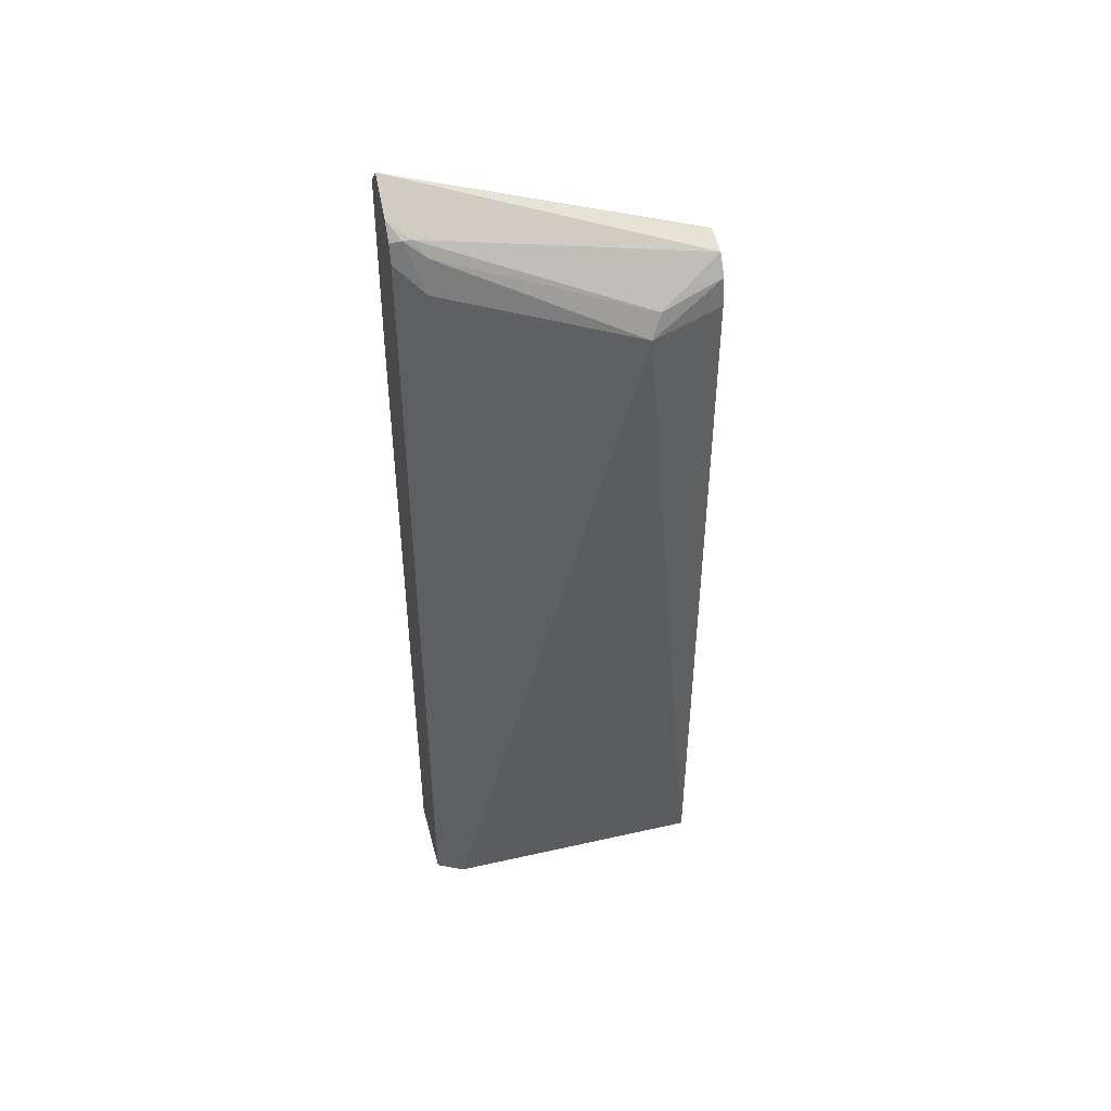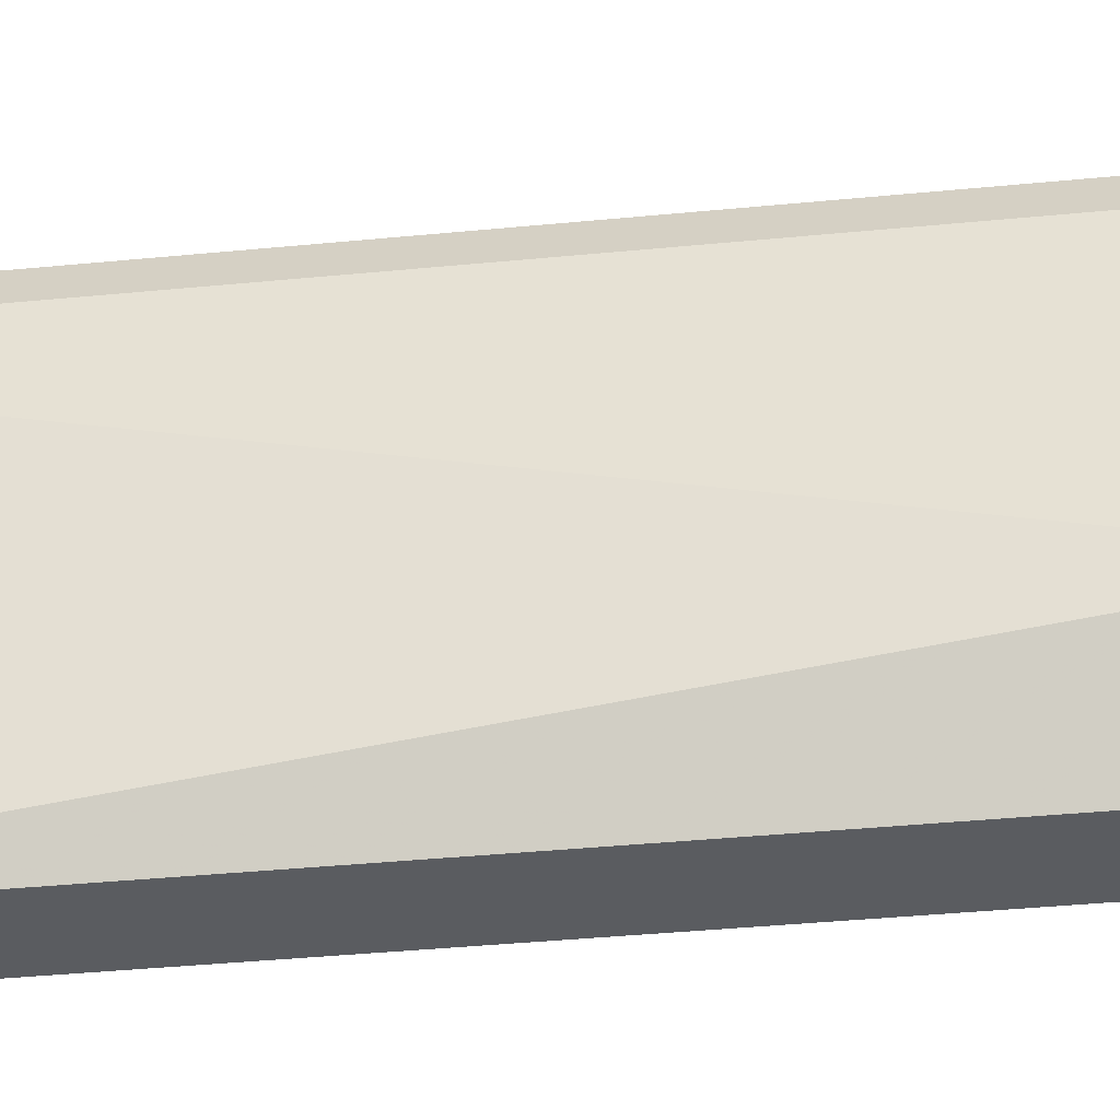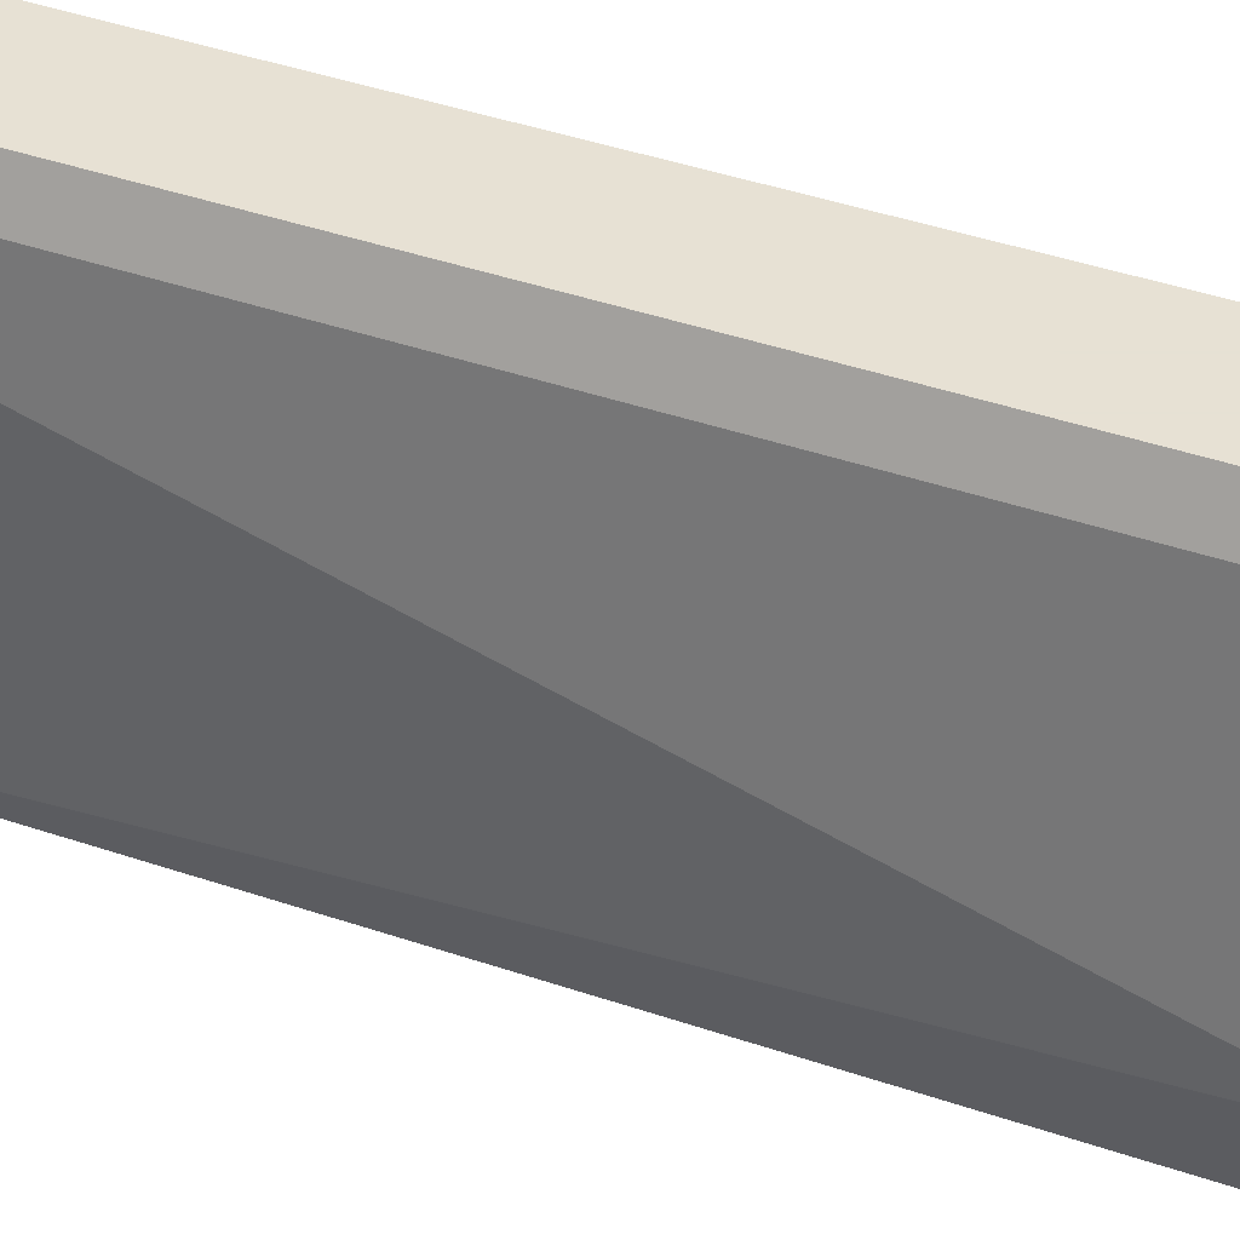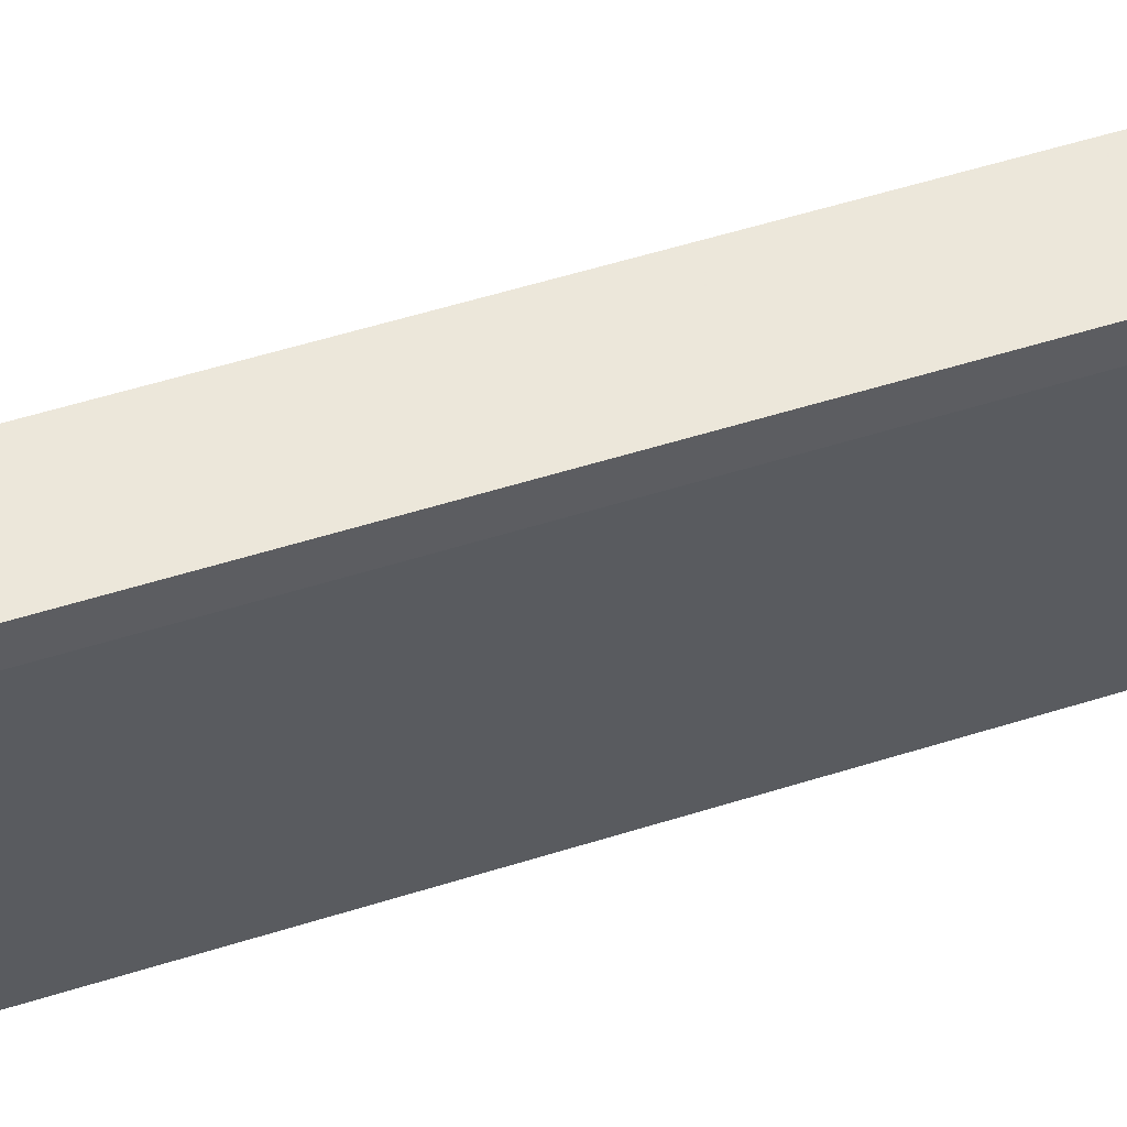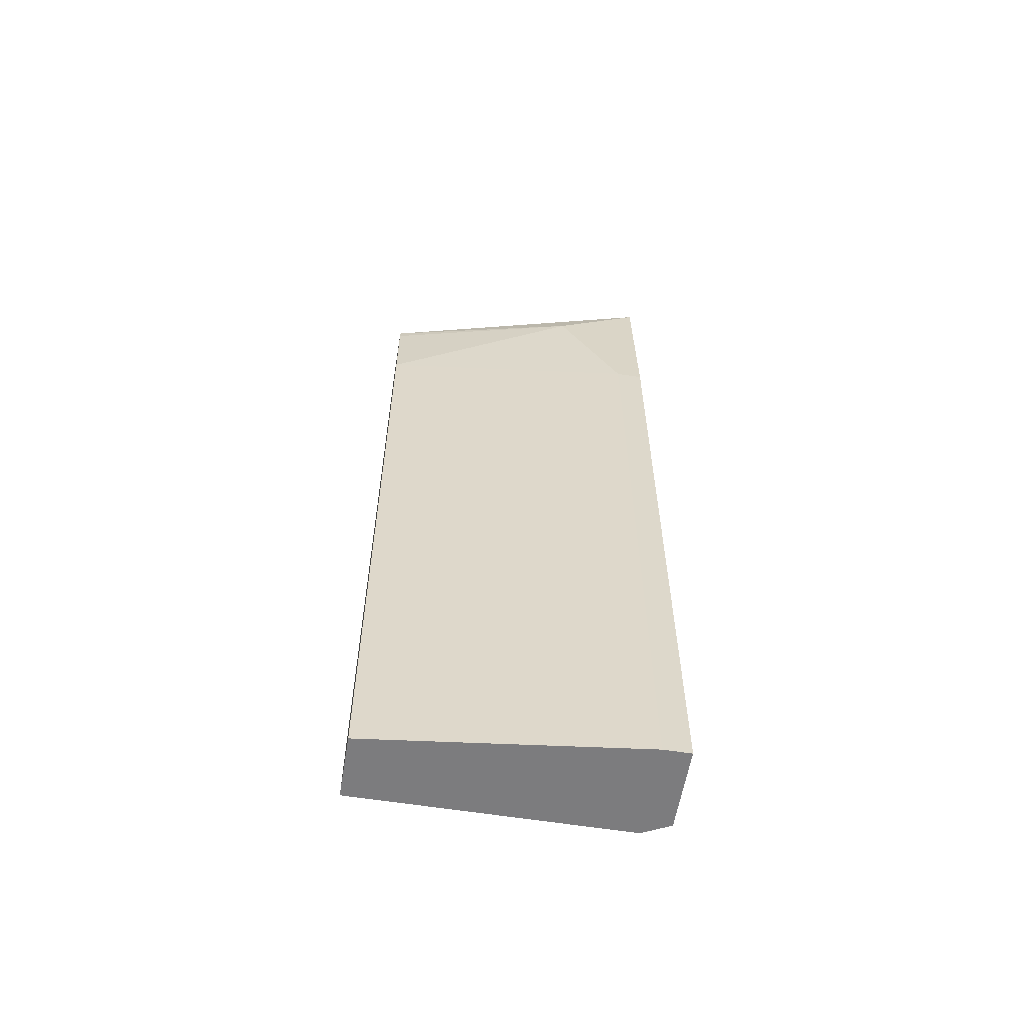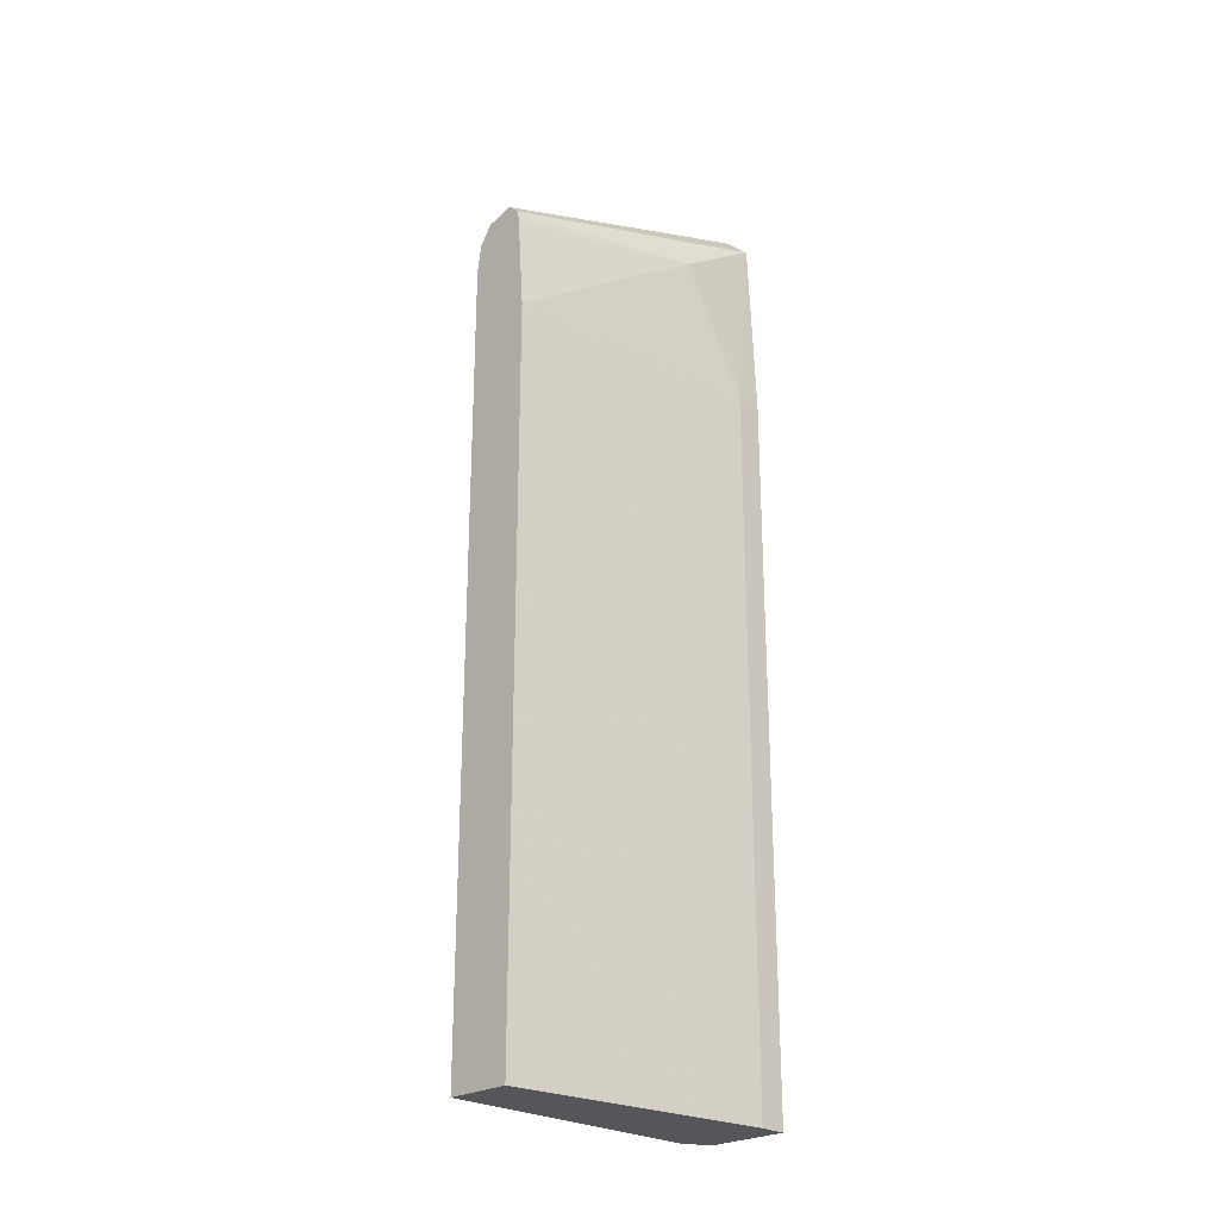
<metadata>
{"format":"obj","ext":"obj","renderer":"f3d","projection":"perspective","resolution":1024,"background":"white","views":[{"elev":46.0,"azim":75.5,"up":"+Y"},{"elev":-34.3,"azim":97.8,"up":"+Z"},{"elev":39.4,"azim":113.5,"up":"+Z"},{"elev":54.1,"azim":-108.6,"up":"+Z"},{"elev":-58.9,"azim":-99.4,"up":"+Y"},{"elev":-25.2,"azim":-135.4,"up":"+Y"}]}
</metadata>
<code>
v 0.4196 0.5854 0.1306
v 0.4482 0.5626 0.1192
v 0.4477 0.5239 -0.04532
v 0.4704 0.5085 -0.006351
v 0.4553 0.5125 -0.04532
v 0.4577 0.4958 -0.04532
v 0.4768 0.4958 7.14e-06
v 0.4529 0.5531 0.112
v 0.4577 0.5339 0.1144
v 0.4577 0.02771 0.1144
v 0.4496 0.5502 0.1306
v 0.4482 0.5626 0.124
v 0.4468 0.5612 0.1306
v 0.4399 0.5709 0.1306
v 0.4496 0.02771 0.1306
v 0.4577 0.02771 0.04693
v 0.4577 0.02771 -0.04532
v 0.4196 0.02771 -0.04532
v 0.4005 0.02771 0.1306
v 0.4005 0.02771 0.1144
v 0.4005 0.4577 0.1144
v 0.4005 0.4577 0.1306
v 0.4053 0.5716 0.1306
v 0.4053 0.5363 0.07629
v 0.4248 0.5215 -0.04532
v 0.4302 0.5268 -0.04532
v 0.4313 0.5277 -0.04532
v 0.4327 0.528 -0.04532
v 0.4196 0.4577 -0.04532
v 0.4238 0.5149 -0.04532
f 26 23 1
f 26 1 27
f 26 27 25
f 26 25 23
f 23 25 24
f 20 19 21
f 23 21 22
f 22 21 19
f 20 21 18
f 20 18 19
f 23 22 1
f 23 24 21
f 22 19 1
f 30 24 25
f 15 19 16
f 27 1 28
f 27 28 25
f 28 3 25
f 28 1 3
f 29 3 18
f 25 3 29
f 30 25 29
f 30 29 24
f 24 29 21
f 21 29 18
f 19 18 16
f 15 1 19
f 17 16 18
f 8 7 4
f 6 17 3
f 2 3 1
f 4 3 2
f 17 18 3
f 5 6 3
f 5 7 6
f 5 4 7
f 9 7 8
f 9 10 7
f 9 11 10
f 12 11 9
f 13 11 12
f 13 14 11
f 5 3 4
f 12 2 14
f 13 12 14
f 6 7 17
f 10 16 17
f 10 15 16
f 10 11 15
f 10 17 7
f 14 1 11
f 14 2 1
f 8 4 2
f 12 9 8
f 12 8 2
f 11 1 15

</code>
